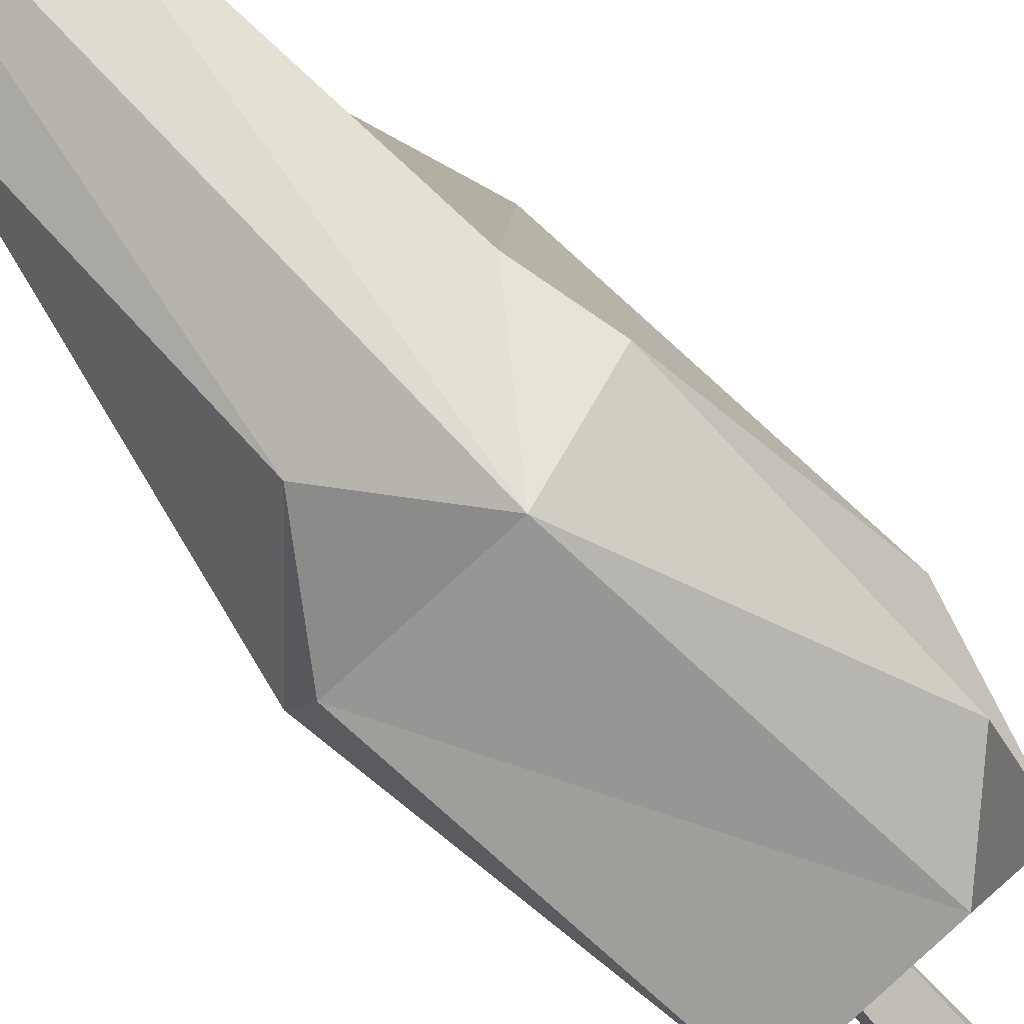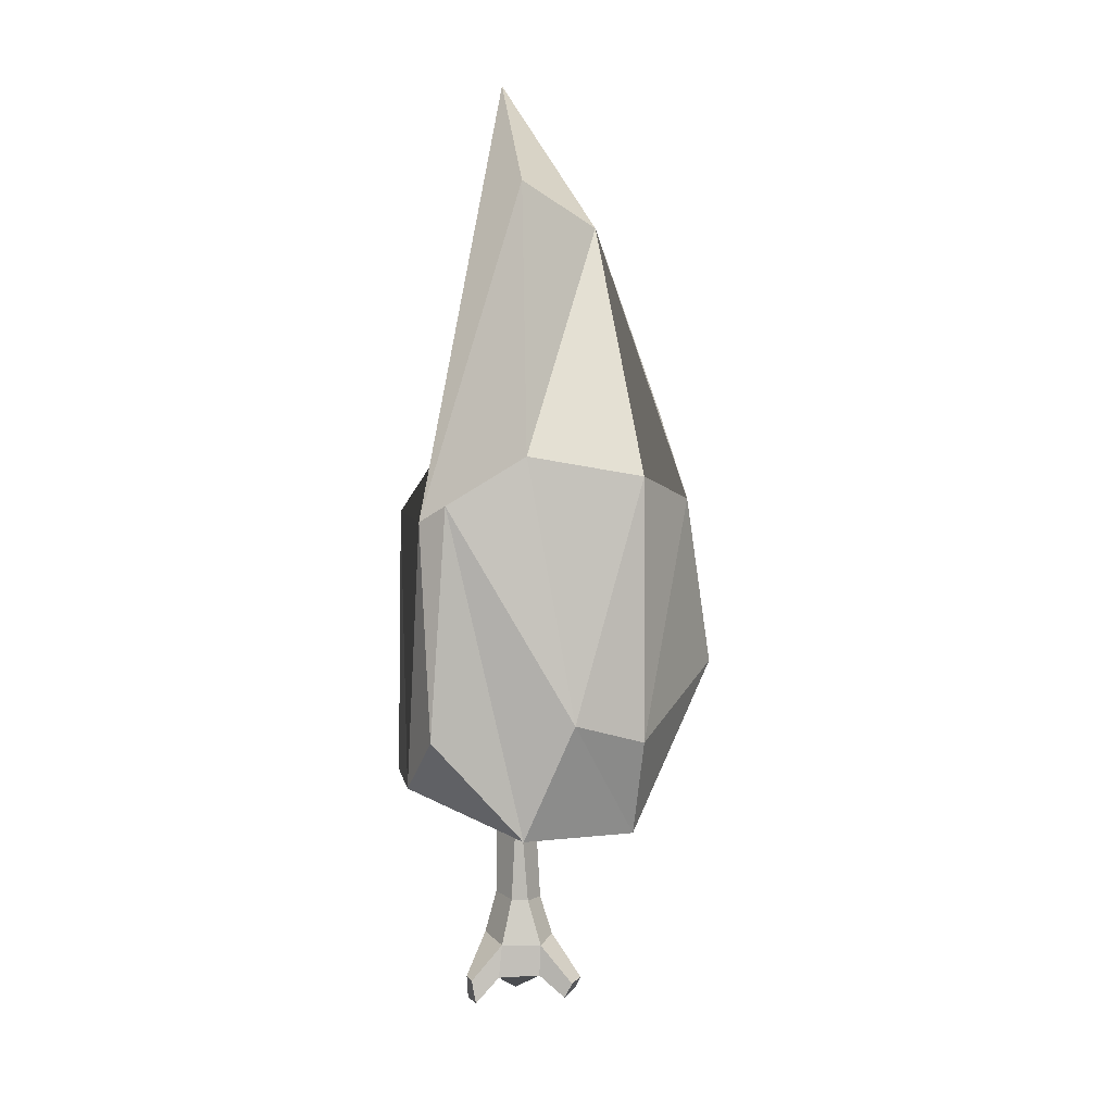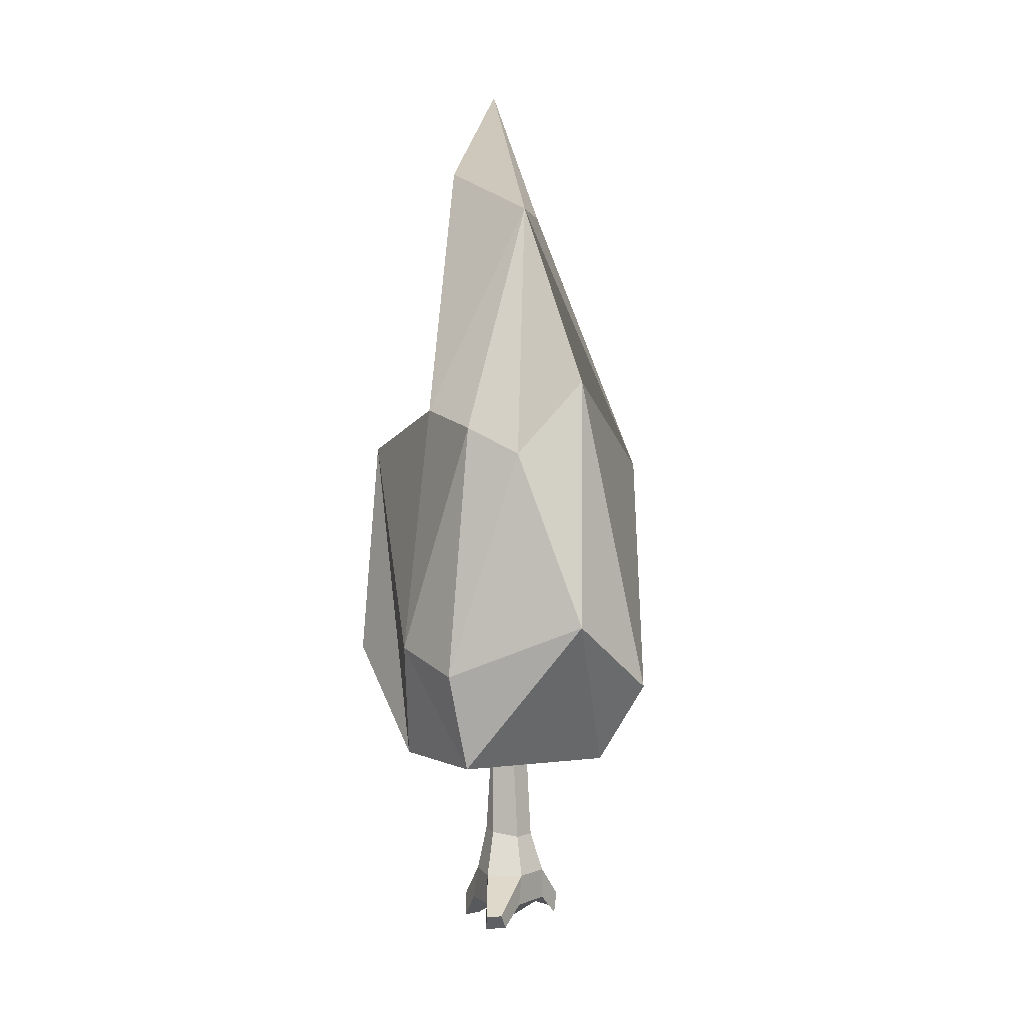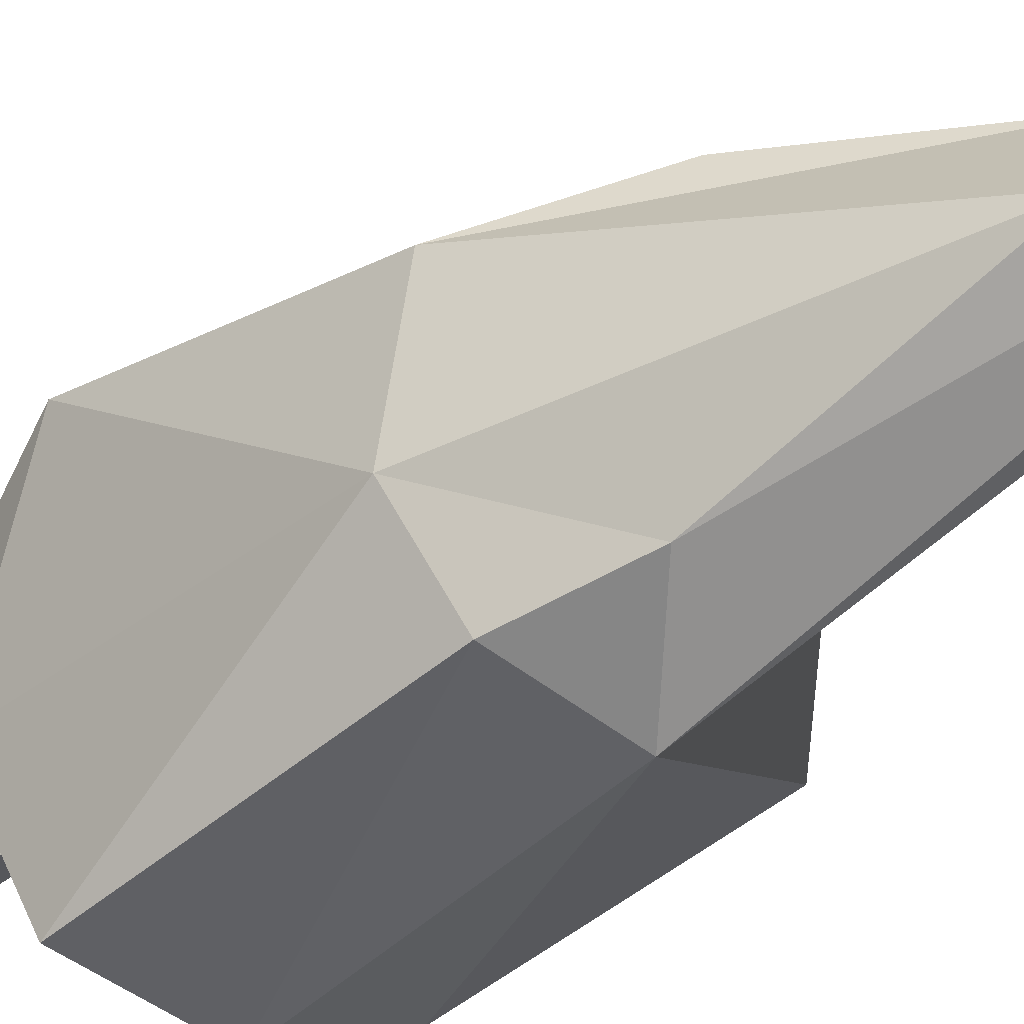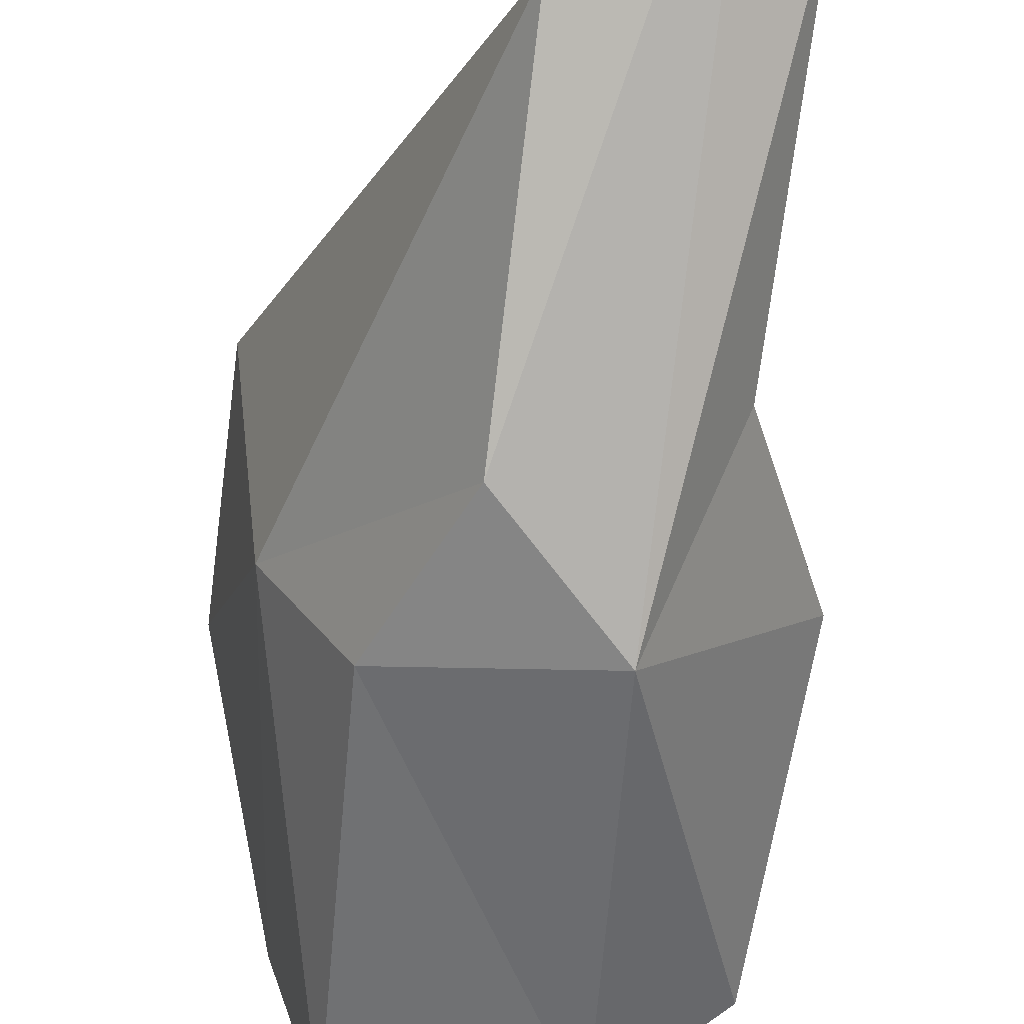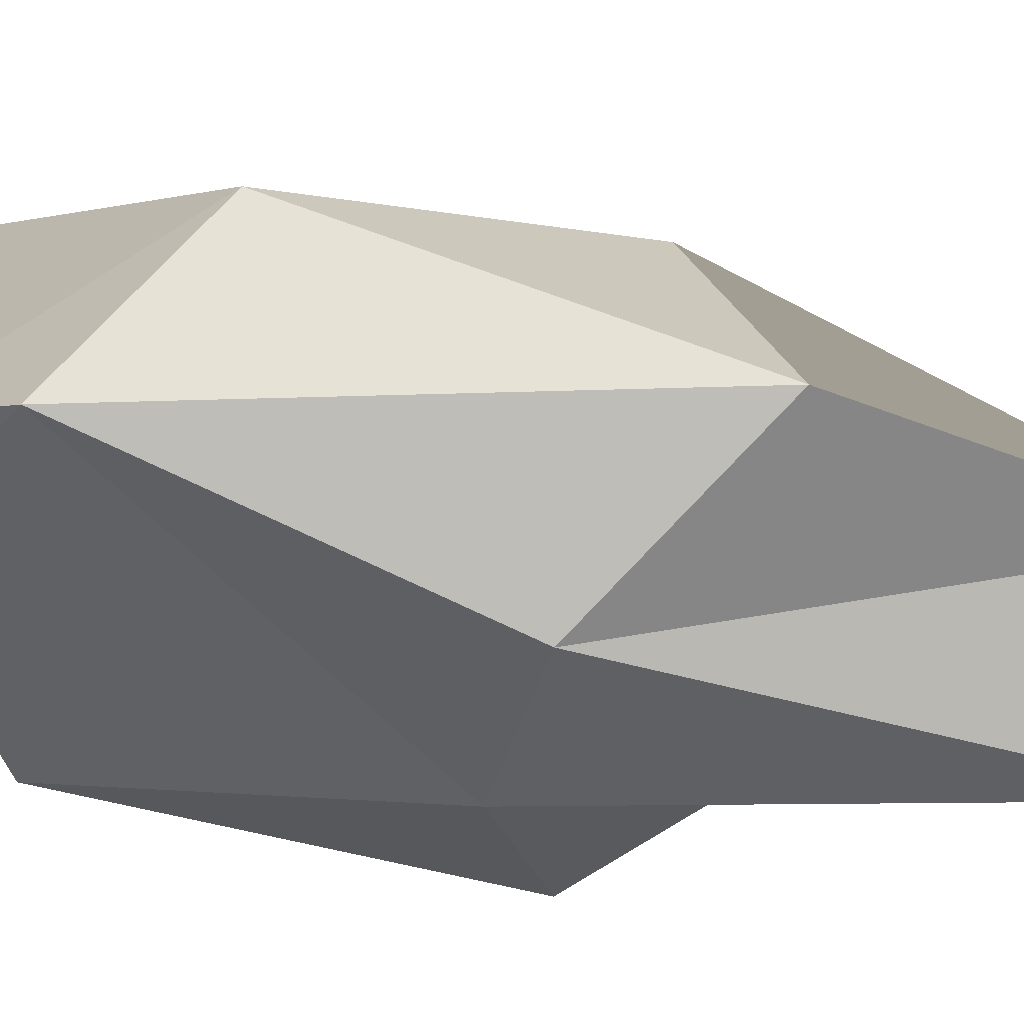
<metadata>
{"format":"obj","ext":"obj","renderer":"f3d","projection":"perspective","resolution":1024,"background":"white","views":[{"elev":-65.9,"azim":-140.8,"up":"+Z"},{"elev":9.5,"azim":-95.7,"up":"+Y"},{"elev":1.3,"azim":-19.6,"up":"+Y"},{"elev":-44.8,"azim":128.0,"up":"+Z"},{"elev":-48.6,"azim":168.8,"up":"+Z"},{"elev":33.3,"azim":104.0,"up":"+Z"}]}
</metadata>
<code>
v 7.351 -3.325 -1.576
v 2.684 -4.473 -12.45
v -9.963 -3.593 -9.952
v -9.634 -3.522 0.5008
v -1.77 -3.322 4.846
v -6.011 47.94 -4.564
v -2.151 47.94 -0.3363
v -1.827 -9.455 -5.057
v -0.4599 47.94 -9.669
v 2.638 47.94 -2.986
v 1.631 4.687 -12.59
v -9.01 4.759 -8.993
v -9.57 4.475 0.8811
v -0.9945 4.536 4.566
v 7.159 4.524 -1.06
v 0.6018 15.91 -9.756
v -7.39 16.32 -6.38
v -6.894 15.69 -2.176
v -1.103 14.66 1.513
v 4.071 14.62 -2.013
v -12.07 -8.74 6.694
v -7.575 -7.859 10.11
v -9.145 -4.426 11.13
v -12.36 -5.025 8.659
v 12.14 -8.684 -4.692
v 12.11 -7.786 -9.062
v 12.66 -3.568 -8.435
v 12.92 -3.348 -5.086
v -5.802 -10.15 -17.61
v -10.34 -10.12 -15.85
v -10 -4.191 -16.89
v -6.25 -4.221 -17.94
v -35.02 68.51 6.895
v -23 126.6 24.73
v -28.17 62.25 24.47
v -33.82 121.6 -23.49
v -24.75 132 -3.682
v -13.64 119.9 36.75
v -17.52 196.5 -4.026
v -22.63 37.84 22.59
v -30.19 38.75 -5.14
v -14.98 115.2 -29.11
v -37.19 65.81 -27.62
v 0.4437 75.89 45.31
v -4.721 218.9 -7.72
v -3.909 185.3 15.01
v 15.86 38.36 19.92
v 5.394 138.6 32.83
v -23.15 50.98 -32.85
v 4.25 131.7 -22.13
v 11.91 35.19 -1.501
v 24.29 58.41 29.73
v 6.693 47.59 -34.38
v 29.02 117.1 11.81
v 14.24 113.7 -32.88
v 8.972 186.5 -10.02
v 24.51 108.4 -13.7
f 2 1 8
f 3 2 8
f 4 3 8
f 1 5 8
f 11 12 17 16
f 12 13 18 17
f 13 14 19 18
f 14 15 20 19
f 15 11 16 20
f 29 30 31 32
f 3 4 13 12
f 21 22 23 24
f 5 1 15 14
f 25 26 27 28
f 16 17 6 9
f 17 18 6
f 18 19 7 6
f 19 20 10 7
f 20 16 9 10
f 22 21 4 5
f 5 14 23 22
f 14 13 24 23
f 13 4 21 24
f 1 2 26 25
f 2 11 27 26
f 11 15 28 27
f 15 1 25 28
f 2 3 30 29
f 3 12 31 30
f 12 11 32 31
f 11 2 29 32
f 5 4 8
f 33 34 37
f 37 36 33
f 33 35 34
f 35 38 34
f 37 34 46
f 38 46 34
f 46 39 37
f 36 43 41
f 36 41 33
f 35 44 38
f 37 39 42
f 37 42 36
f 33 40 35
f 39 45 42
f 42 43 36
f 41 40 33
f 40 44 35
f 46 45 39
f 43 49 41
f 40 41 47
f 40 47 44
f 44 48 38
f 38 48 46
f 41 51 47
f 44 47 52
f 44 52 48
f 45 50 42
f 42 49 43
f 41 49 51
f 49 53 51
f 45 56 50
f 47 51 52
f 46 56 45
f 42 55 49
f 49 55 53
f 52 54 48
f 48 54 46
f 50 55 42
f 50 57 55
f 53 57 51
f 51 57 52
f 46 54 56
f 50 56 57
f 55 57 53
f 52 57 54
f 54 57 56

</code>
